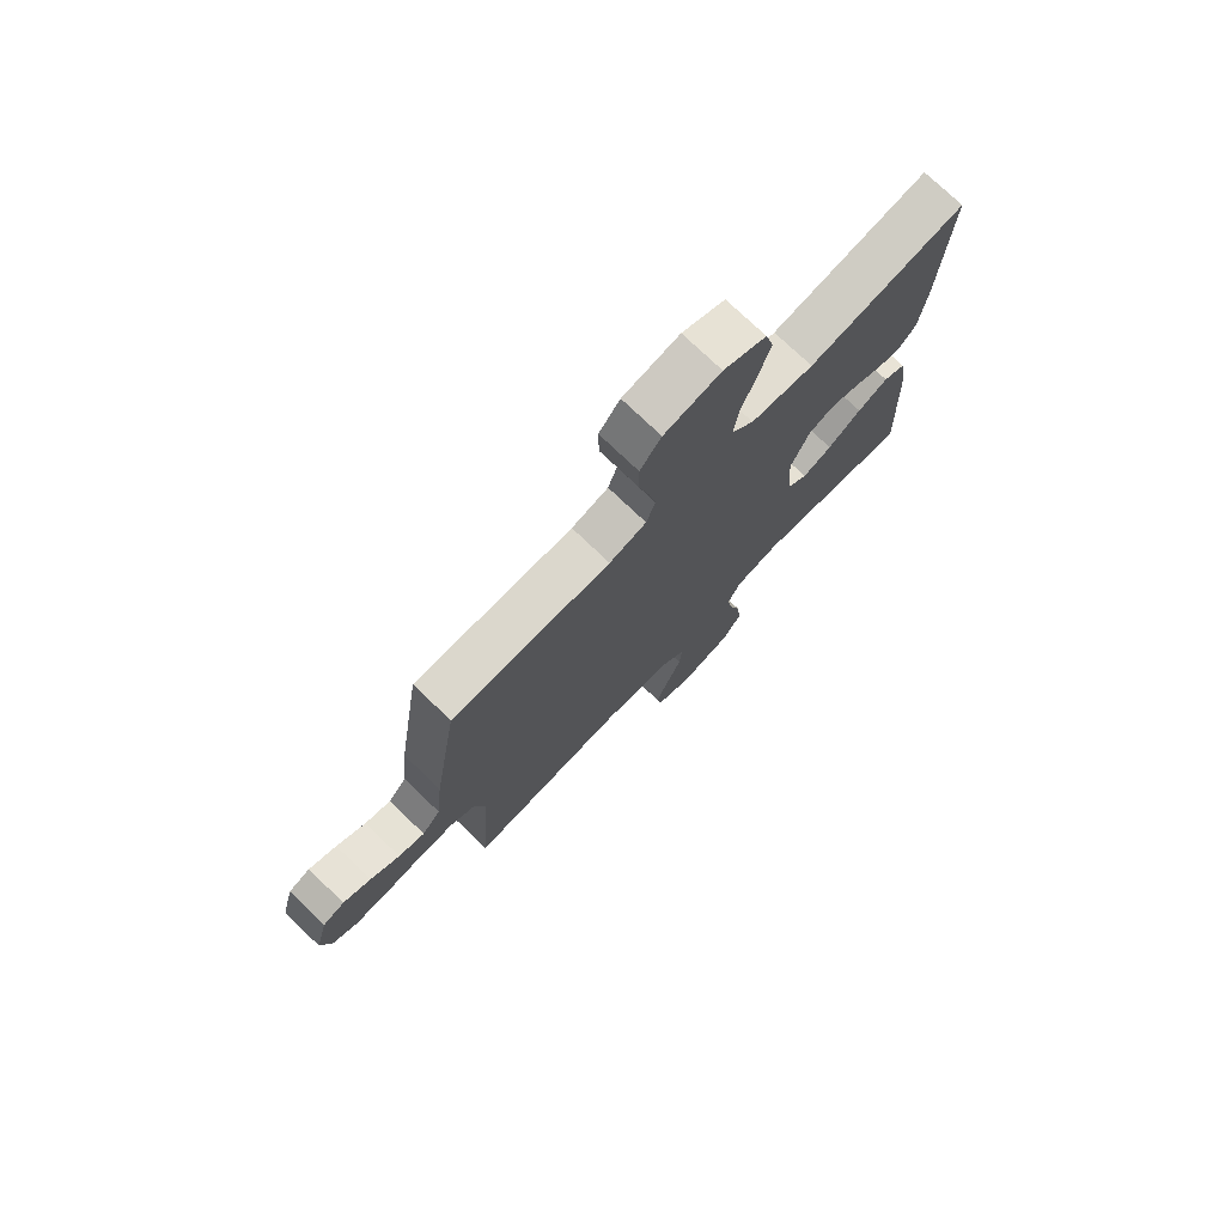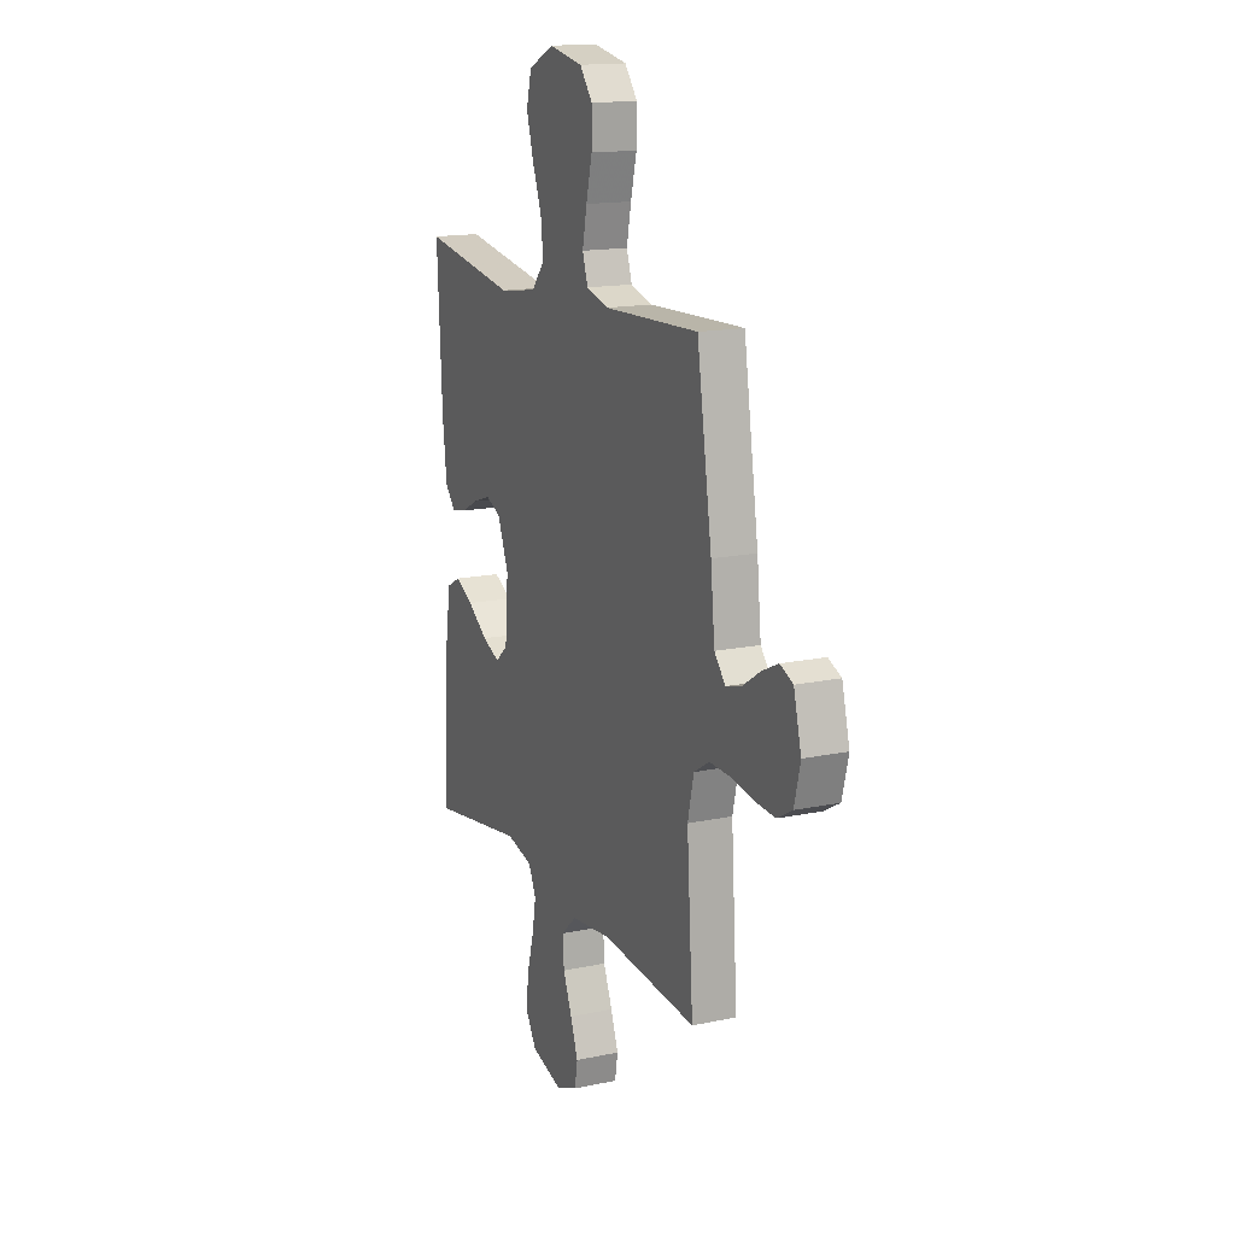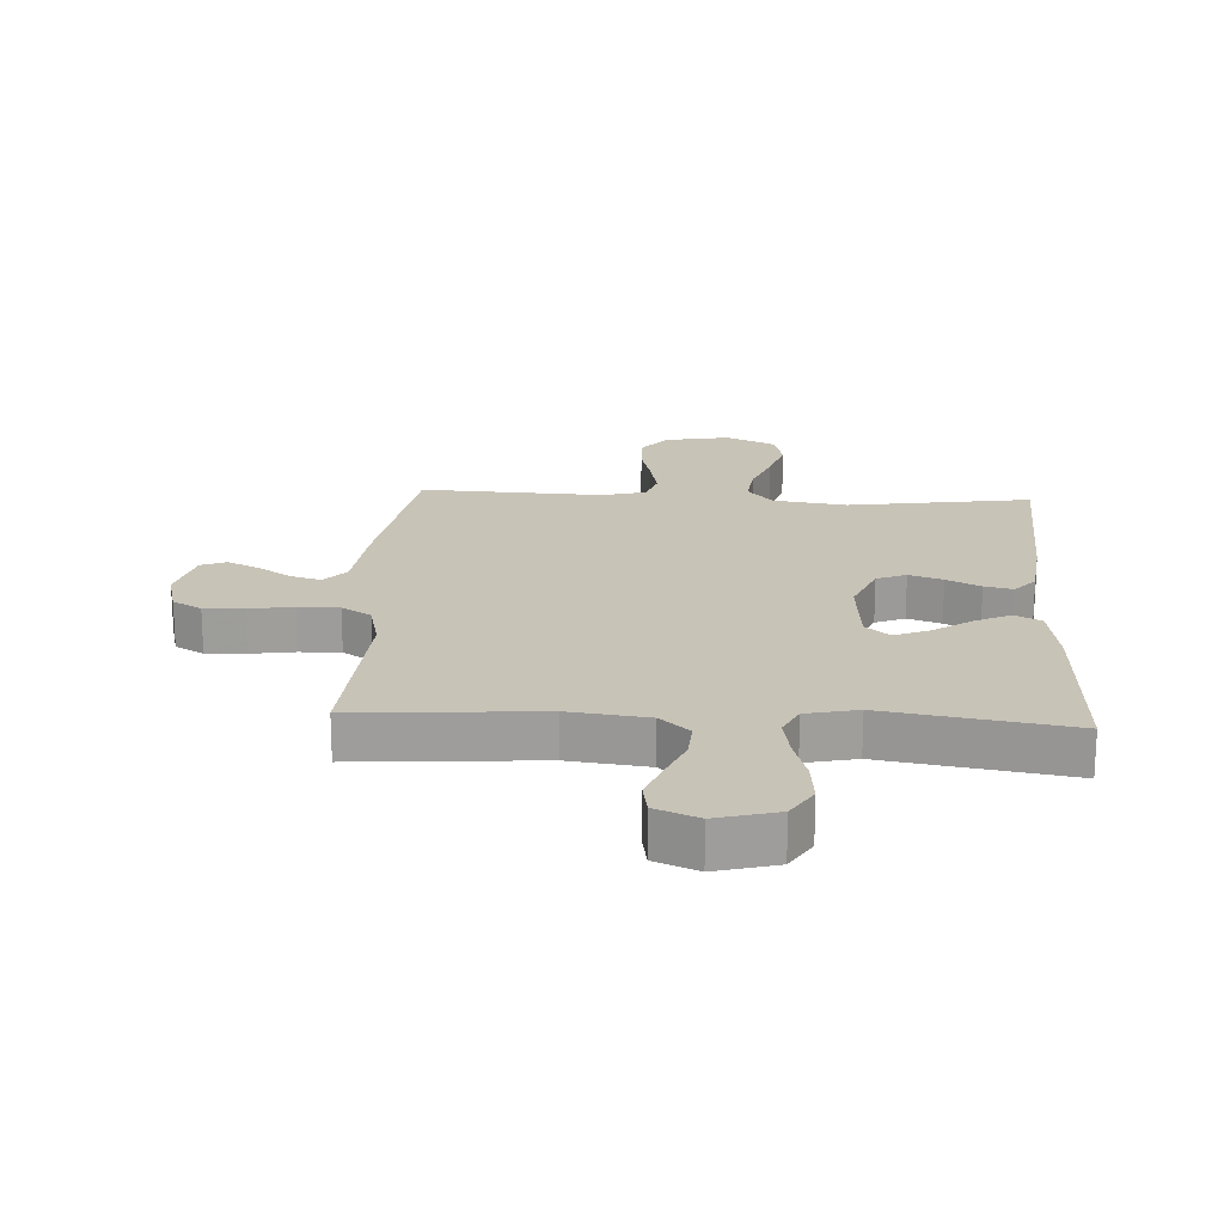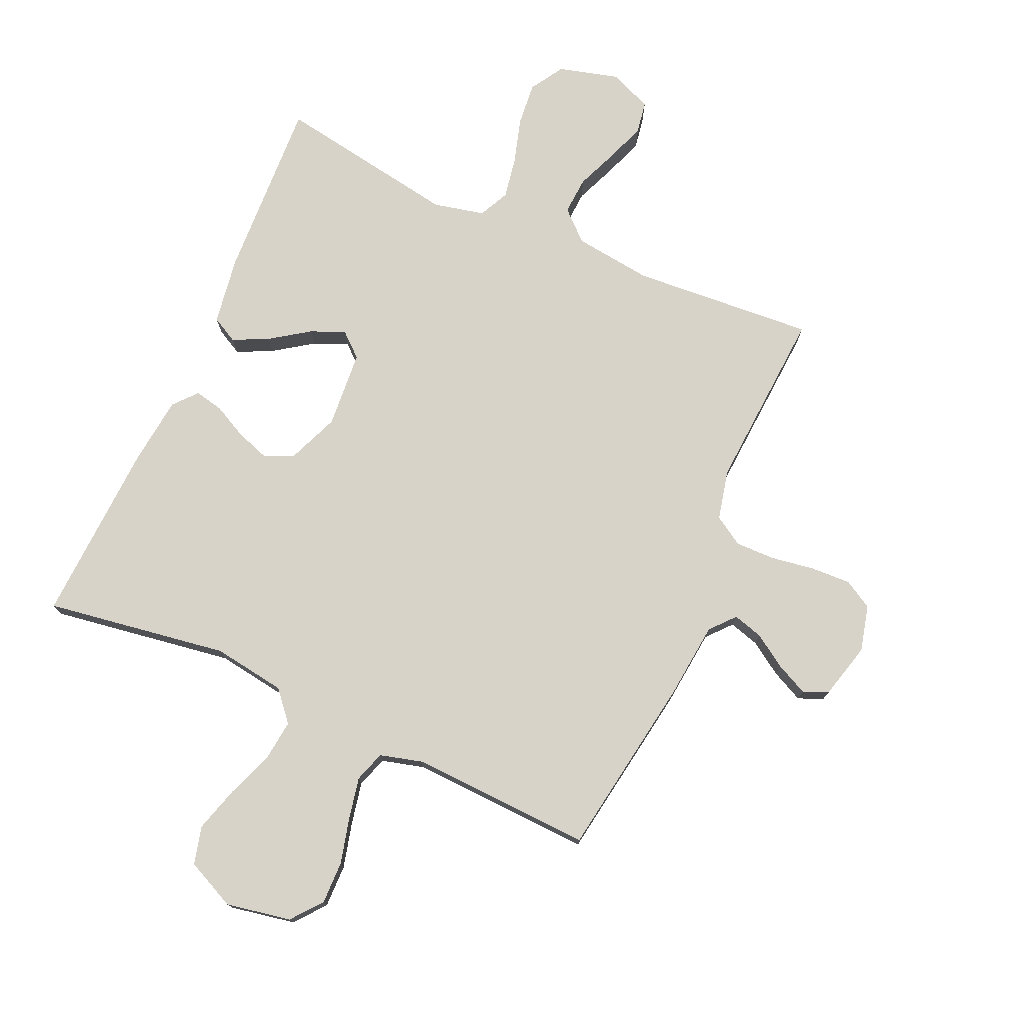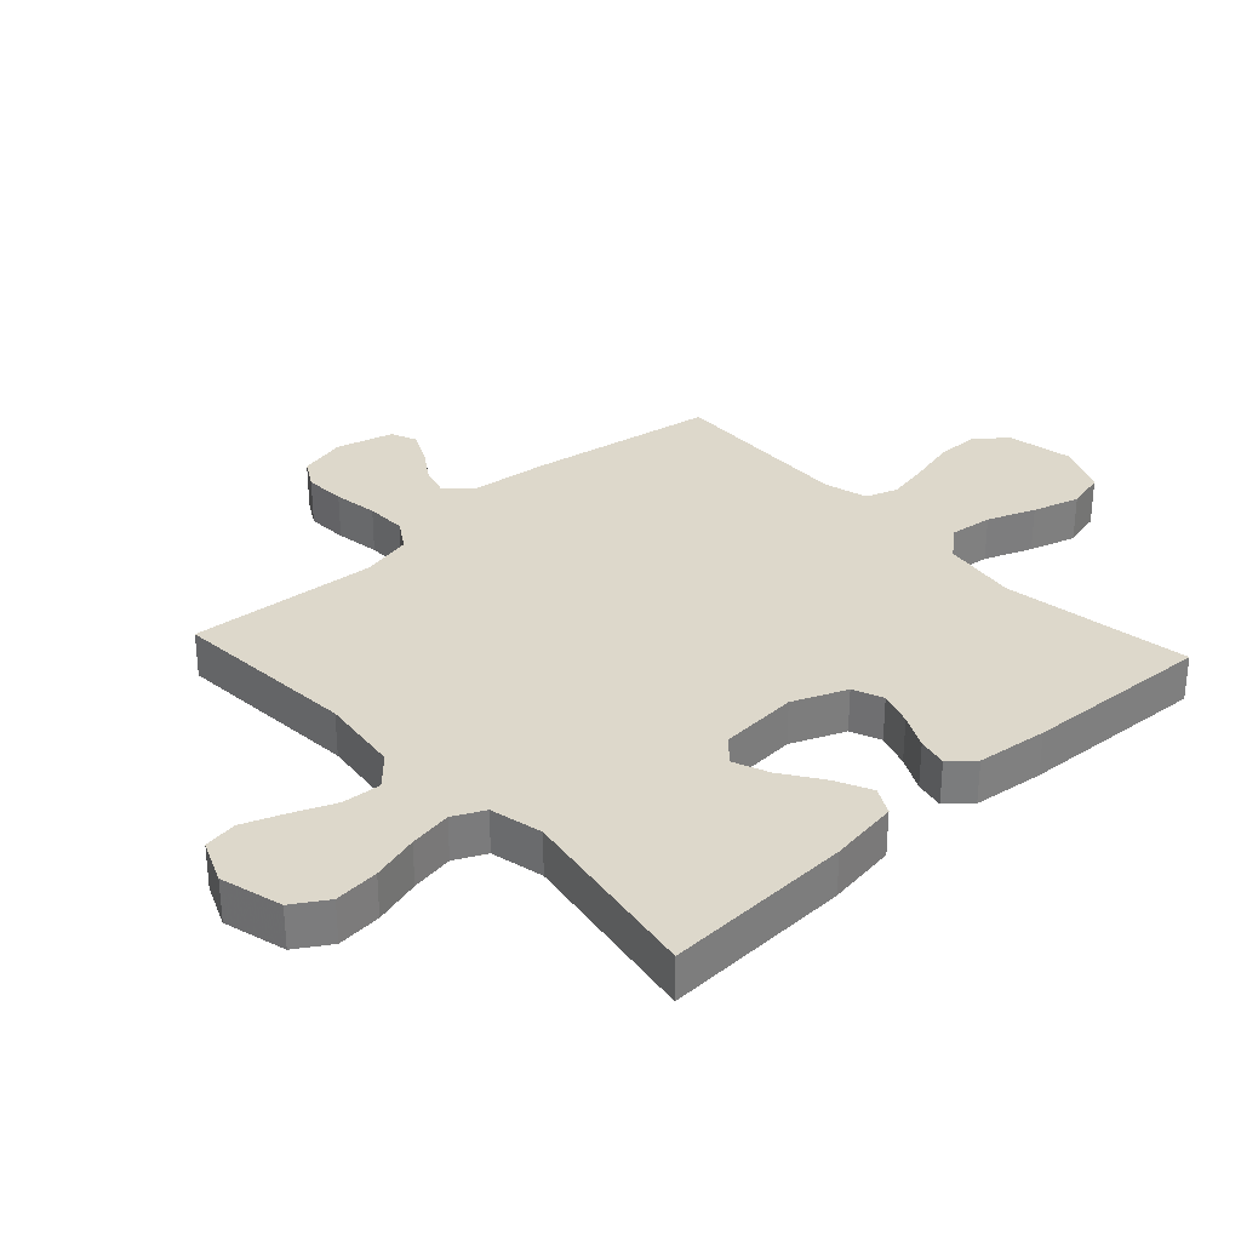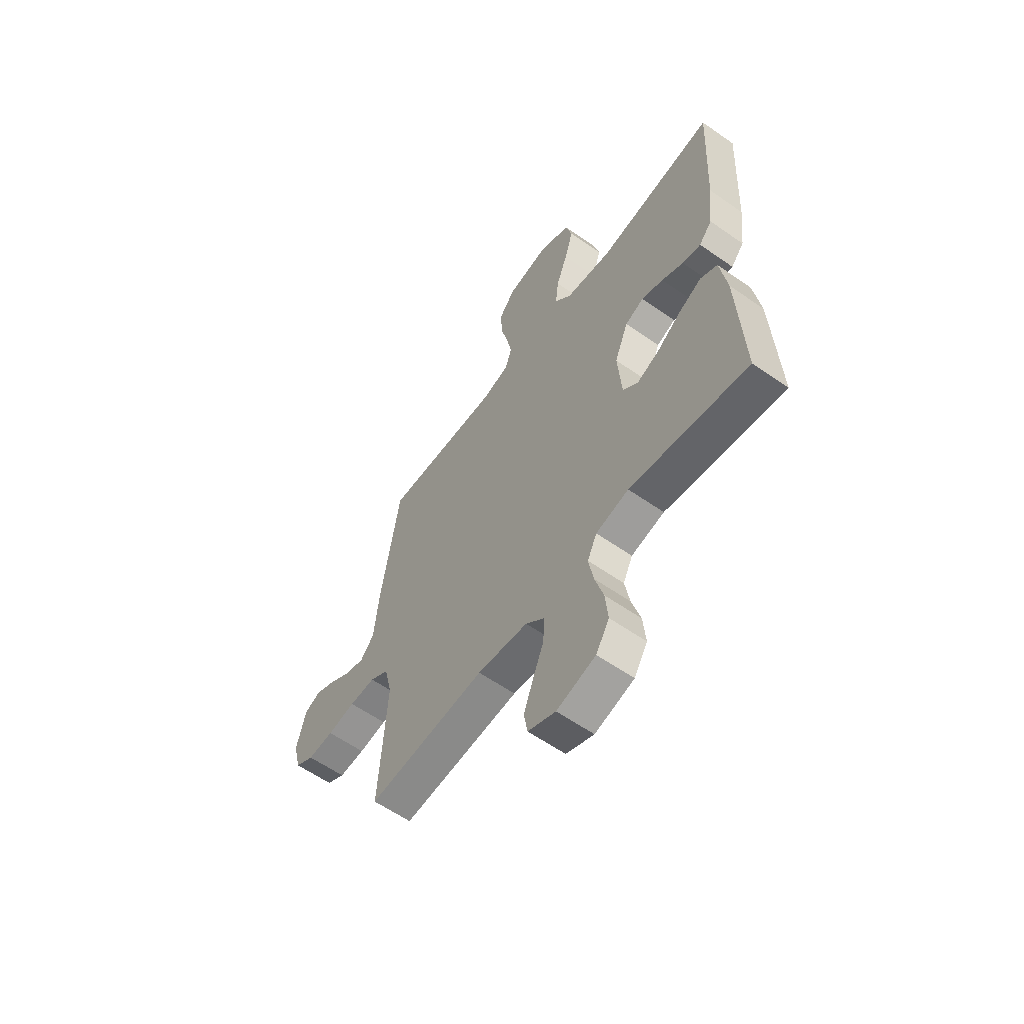
<metadata>
{"format":"obj","ext":"obj","renderer":"f3d","projection":"perspective","resolution":1024,"background":"white","views":[{"elev":75.5,"azim":133.7,"up":"+Z"},{"elev":15.8,"azim":66.1,"up":"+Z"},{"elev":19.6,"azim":-176.8,"up":"+Y"},{"elev":76.0,"azim":24.0,"up":"+Y"},{"elev":31.5,"azim":-132.5,"up":"+Y"},{"elev":-59.7,"azim":-125.7,"up":"+Z"}]}
</metadata>
<code>
v -0.5 0.07 0.5
v -0.2 0.07 0.454
v -0.08 0.07 0.472
v -0.038 0.07 0.521
v -0.046 0.07 0.59
v -0.075 0.07 0.666
v -0.097 0.07 0.741
v -0.081 0.07 0.803
v 0 0.07 0.841
v 0.107 0.07 0.821
v 0.147 0.07 0.771
v 0.146 0.07 0.701
v 0.127 0.07 0.626
v 0.113 0.07 0.557
v 0.13 0.07 0.506
v 0.2 0.07 0.487
v 0.5 0.07 0.5
v 0.547 0.07 0.2
v 0.56 0.07 0.074
v 0.595 0.07 0.034
v 0.644 0.07 0.048
v 0.699 0.07 0.084
v 0.751 0.07 0.109
v 0.792 0.07 0.092
v 0.816 0.07 0
v 0.797 0.07 -0.076
v 0.75 0.07 -0.103
v 0.684 0.07 -0.1
v 0.613 0.07 -0.089
v 0.547 0.07 -0.088
v 0.499 0.07 -0.118
v 0.48 0.07 -0.2
v 0.5 0.07 -0.5
v 0.2 0.07 -0.478
v 0.071 0.07 -0.494
v 0.023 0.07 -0.538
v 0.027 0.07 -0.6
v 0.055 0.07 -0.668
v 0.079 0.07 -0.733
v 0.07 0.07 -0.786
v 0 0.07 -0.815
v -0.099 0.07 -0.788
v -0.133 0.07 -0.733
v -0.126 0.07 -0.662
v -0.104 0.07 -0.587
v -0.092 0.07 -0.519
v -0.116 0.07 -0.469
v -0.2 0.07 -0.45
v -0.5 0.07 -0.5
v -0.486 0.07 -0.2
v -0.469 0.07 -0.089
v -0.426 0.07 -0.066
v -0.368 0.07 -0.094
v -0.304 0.07 -0.138
v -0.248 0.07 -0.161
v -0.209 0.07 -0.127
v -0.199 0.07 0
v -0.234 0.07 0.086
v -0.282 0.07 0.106
v -0.337 0.07 0.087
v -0.392 0.07 0.059
v -0.439 0.07 0.049
v -0.472 0.07 0.087
v -0.485 0.07 0.2
v -0.5 0 0.5
v -0.2 0 0.454
v -0.08 0 0.472
v -0.038 0 0.521
v -0.046 0 0.59
v -0.075 0 0.666
v -0.097 0 0.741
v -0.081 0 0.803
v 0 0 0.841
v 0.107 0 0.821
v 0.147 0 0.771
v 0.146 0 0.701
v 0.127 0 0.626
v 0.113 0 0.557
v 0.13 0 0.506
v 0.2 0 0.487
v 0.5 0 0.5
v 0.547 0 0.2
v 0.56 0 0.074
v 0.595 0 0.034
v 0.644 0 0.048
v 0.699 0 0.084
v 0.751 0 0.109
v 0.792 0 0.092
v 0.816 0 0
v 0.797 0 -0.076
v 0.75 0 -0.103
v 0.684 0 -0.1
v 0.613 0 -0.089
v 0.547 0 -0.088
v 0.499 0 -0.118
v 0.48 0 -0.2
v 0.5 0 -0.5
v 0.2 0 -0.478
v 0.071 0 -0.494
v 0.023 0 -0.538
v 0.027 0 -0.6
v 0.055 0 -0.668
v 0.079 0 -0.733
v 0.07 0 -0.786
v 0 0 -0.815
v -0.099 0 -0.788
v -0.133 0 -0.733
v -0.126 0 -0.662
v -0.104 0 -0.587
v -0.092 0 -0.519
v -0.116 0 -0.469
v -0.2 0 -0.45
v -0.5 0 -0.5
v -0.486 0 -0.2
v -0.469 0 -0.089
v -0.426 0 -0.066
v -0.368 0 -0.094
v -0.304 0 -0.138
v -0.248 0 -0.161
v -0.209 0 -0.127
v -0.199 0 0
v -0.234 0 0.086
v -0.282 0 0.106
v -0.337 0 0.087
v -0.392 0 0.059
v -0.439 0 0.049
v -0.472 0 0.087
v -0.485 0 0.2
f 64 1 2
f 63 64 2
f 62 63 2
f 61 62 2
f 60 61 2
f 59 60 2 3
f 58 59 3 4
f 57 58 4
f 56 57 4
f 52 53 54
f 51 52 54
f 50 51 54
f 49 50 54
f 48 49 54
f 47 48 54 55
f 46 47 55 56
f 43 44 45
f 42 43 45
f 41 42 45
f 40 41 45
f 39 40 45
f 38 39 45
f 37 38 45
f 36 37 45 46
f 46 56 4
f 36 46 4
f 35 36 4
f 32 33 34
f 34 35 4
f 32 34 4
f 31 32 4
f 27 28 29
f 26 27 29
f 25 26 29
f 24 25 29
f 23 24 29
f 22 23 29
f 21 22 29
f 20 21 29 30
f 31 4 5
f 30 31 5
f 20 30 5
f 19 20 5
f 16 17 18 19
f 11 12 13
f 10 11 13
f 9 10 13
f 8 9 13
f 7 8 13
f 6 7 13
f 5 6 13
f 5 13 14
f 15 16 19
f 15 19 5
f 5 14 15
f 66 65 128
f 66 128 127
f 66 127 126
f 66 126 125
f 66 125 124
f 67 66 124 123
f 68 67 123 122
f 68 122 121
f 68 121 120
f 118 117 116
f 118 116 115
f 118 115 114
f 118 114 113
f 118 113 112
f 119 118 112 111
f 120 119 111 110
f 109 108 107
f 109 107 106
f 109 106 105
f 109 105 104
f 109 104 103
f 109 103 102
f 109 102 101
f 110 109 101 100
f 68 120 110
f 68 110 100
f 68 100 99
f 98 97 96
f 68 99 98
f 68 98 96
f 68 96 95
f 93 92 91
f 93 91 90
f 93 90 89
f 93 89 88
f 93 88 87
f 93 87 86
f 93 86 85
f 94 93 85 84
f 69 68 95
f 69 95 94
f 69 94 84
f 69 84 83
f 83 82 81 80
f 77 76 75
f 77 75 74
f 77 74 73
f 77 73 72
f 77 72 71
f 77 71 70
f 77 70 69
f 78 77 69
f 83 80 79
f 69 83 79
f 79 78 69
f 1 65 66 2
f 2 66 67 3
f 3 67 68 4
f 4 68 69 5
f 5 69 70 6
f 6 70 71 7
f 7 71 72 8
f 8 72 73 9
f 9 73 74 10
f 10 74 75 11
f 11 75 76 12
f 12 76 77 13
f 13 77 78 14
f 14 78 79 15
f 15 79 80 16
f 16 80 81 17
f 17 81 82 18
f 18 82 83 19
f 19 83 84 20
f 20 84 85 21
f 21 85 86 22
f 22 86 87 23
f 23 87 88 24
f 24 88 89 25
f 25 89 90 26
f 26 90 91 27
f 27 91 92 28
f 28 92 93 29
f 29 93 94 30
f 30 94 95 31
f 31 95 96 32
f 32 96 97 33
f 33 97 98 34
f 34 98 99 35
f 35 99 100 36
f 36 100 101 37
f 37 101 102 38
f 38 102 103 39
f 39 103 104 40
f 40 104 105 41
f 41 105 106 42
f 42 106 107 43
f 43 107 108 44
f 44 108 109 45
f 45 109 110 46
f 46 110 111 47
f 47 111 112 48
f 48 112 113 49
f 49 113 114 50
f 50 114 115 51
f 51 115 116 52
f 52 116 117 53
f 53 117 118 54
f 54 118 119 55
f 55 119 120 56
f 56 120 121 57
f 57 121 122 58
f 58 122 123 59
f 59 123 124 60
f 60 124 125 61
f 61 125 126 62
f 62 126 127 63
f 63 127 128 64
f 64 128 65 1

</code>
